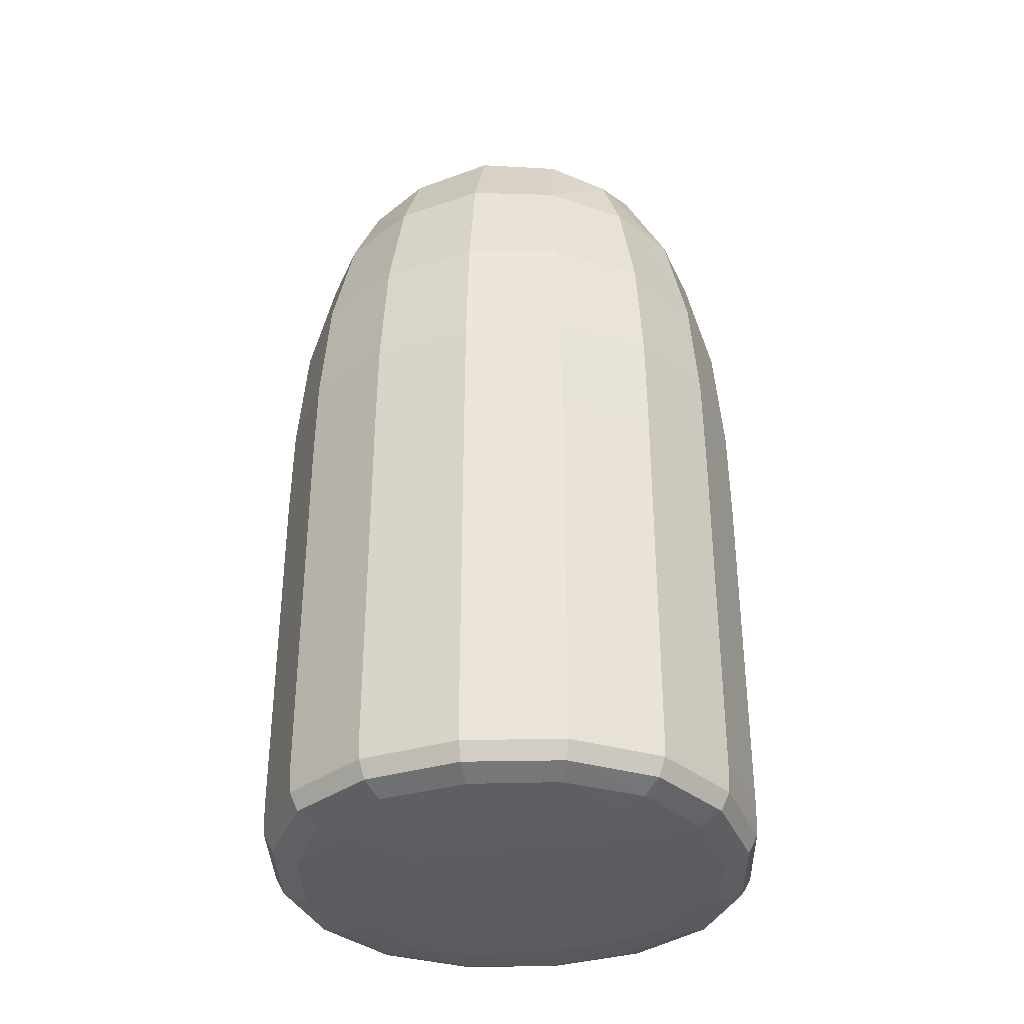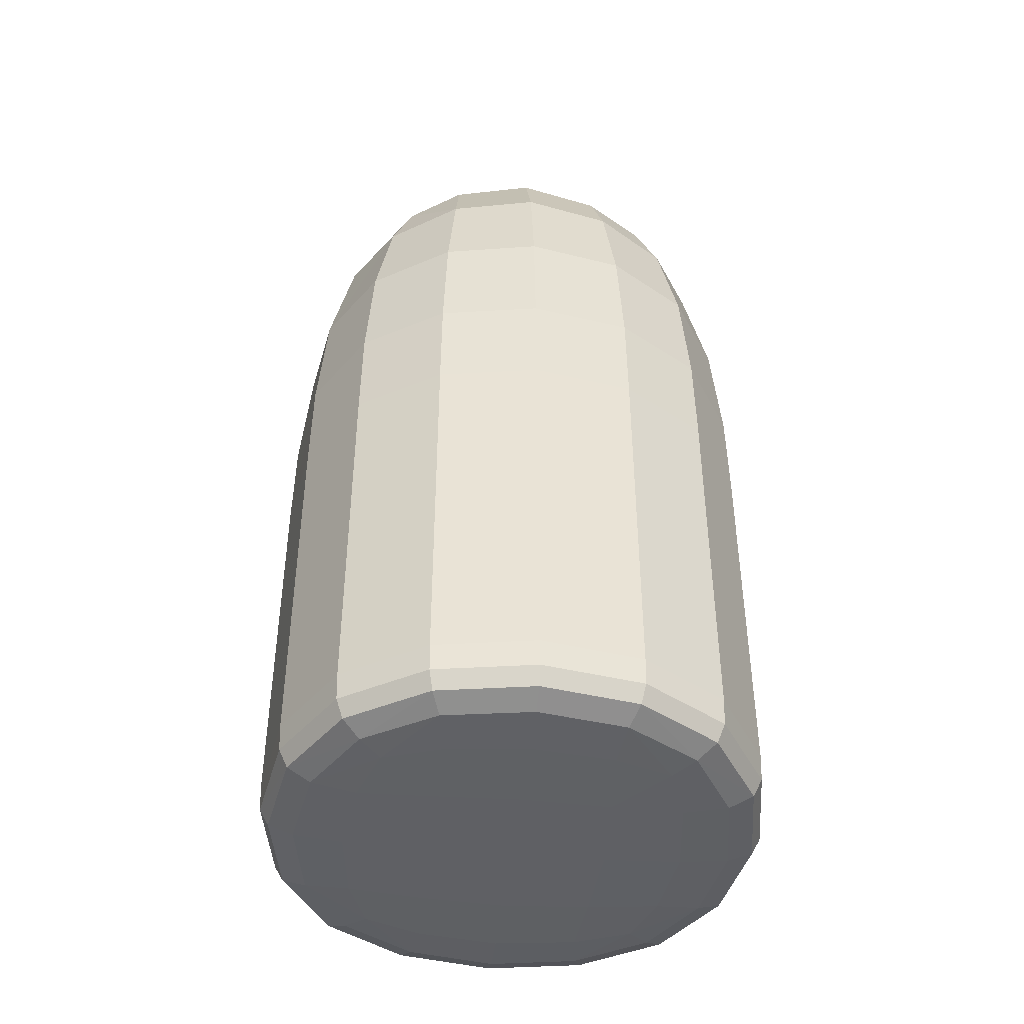
<metadata>
{"format":"obj","ext":"obj","renderer":"f3d","projection":"perspective","resolution":1024,"background":"white","views":[{"elev":-35.7,"azim":11.3,"up":"+Z"},{"elev":-44.2,"azim":84.1,"up":"+Z"}]}
</metadata>
<code>
o Cube
v -0.5 0.5 1.329
v -0.5 -0.5 1.329
v 0.5 0.5 1.329
v 0.5 -0.5 1.329
v 0.5 -0.5 -1.667
v -0.5 0.5 -1.667
v 0.5 0.5 -1.667
v -0.5 -0.5 -1.667
v 0.6667 0.6667 -0.8185
v -0.6667 -0.6667 -0.8185
v 0.6667 -0.6667 -0.8185
v -0.6667 0.6667 -0.8185
v 0.6667 0.6667 -0.5422
v -0.6667 -0.6667 -0.5422
v 0.6667 -0.6667 -0.5422
v -0.6667 0.6667 -0.5422
v 0.6667 0.6667 -0.101
v -0.6667 -0.6667 -0.101
v 0.6667 -0.6667 -0.101
v -0.6667 0.6667 -0.101
v 0.6667 -0.6667 -1.454
v -0.6667 0.6667 -1.454
v 0.6667 0.6667 -1.454
v -0.6667 -0.6667 -1.454
v -0.2966 -0.5729 1.419
v 0 -0.6096 1.464
v 0.2967 -0.5729 1.419
v -0.5729 0.2967 1.419
v -0.6096 -0 1.464
v -0.5729 -0.2967 1.419
v 0.5729 0.2967 1.419
v 0.6096 -0 1.464
v 0.5729 -0.2967 1.419
v 0.6631 0.6631 0.266
v 0.6381 0.6381 0.6898
v 0.5765 0.5765 1.077
v 0.2967 0.5729 1.419
v 0 0.6096 1.464
v -0.2966 0.5729 1.419
v -0.6631 -0.6631 0.266
v -0.6381 -0.6381 0.6898
v -0.5765 -0.5765 1.077
v 0.6631 -0.6631 -1.556
v 0.6381 -0.6381 -1.619
v 0.5765 -0.5765 -1.653
v -0.6631 0.6631 -1.556
v -0.6381 0.6381 -1.619
v -0.5765 0.5765 -1.653
v -0.5729 0.2967 -1.672
v -0.6096 -0 -1.674
v -0.5729 -0.2967 -1.672
v -0.2967 -0.5729 -1.672
v -1e-06 -0.6096 -1.674
v 0.2966 -0.5729 -1.672
v 0.5729 0.2967 -1.672
v 0.6096 -0 -1.674
v 0.5729 -0.2967 -1.672
v 0.2966 0.5729 -1.672
v -1e-06 0.6096 -1.674
v -0.2967 0.5729 -1.672
v 0.6667 0.6667 -1.31
v 0.6667 0.6667 -1.141
v 0.6667 0.6667 -0.97
v -0.6667 -0.6667 -1.31
v -0.6667 -0.6667 -1.141
v -0.6667 -0.6667 -0.97
v 0.6667 -0.6667 -0.574
v 0.6667 -0.6667 -0.6256
v 0.6667 -0.6667 -0.7046
v -0.6667 0.6667 -0.574
v -0.6667 0.6667 -0.6256
v -0.6667 0.6667 -0.7046
v 0.3646 0.8542 -0.8185
v -0 0.9167 -0.8185
v -0.3646 0.8542 -0.8185
v -0.3646 -0.8542 -0.8185
v -0 -0.9167 -0.8185
v 0.3646 -0.8542 -0.8185
v -0.8542 0.3646 -0.8185
v -0.9167 -0 -0.8185
v -0.8542 -0.3646 -0.8185
v 0.8542 0.3646 -0.8185
v 0.9167 0 -0.8185
v 0.8542 -0.3646 -0.8185
v 0.6667 0.6667 -0.7046
v 0.6667 0.6667 -0.6256
v 0.6667 0.6667 -0.574
v -0.6667 -0.6667 -0.7046
v -0.6667 -0.6667 -0.6256
v -0.6667 -0.6667 -0.574
v 0.6667 -0.6667 -0.3378
v 0.6667 -0.6667 -0.4627
v 0.6667 -0.6667 -0.517
v -0.6667 0.6667 -0.3378
v -0.6667 0.6667 -0.4627
v -0.6667 0.6667 -0.517
v -0.8542 0.3646 -0.5422
v -0.9167 -0 -0.5422
v -0.8542 -0.3646 -0.5422
v -0.3646 -0.8542 -0.5422
v -0 -0.9167 -0.5422
v 0.3646 -0.8542 -0.5422
v 0.3646 0.8542 -0.5422
v -0 0.9167 -0.5422
v -0.3646 0.8542 -0.5422
v 0.8542 0.3646 -0.5422
v 0.9167 0 -0.5422
v 0.8542 -0.3646 -0.5422
v 0.6667 0.6667 -0.517
v 0.6667 0.6667 -0.4627
v 0.6667 0.6667 -0.3378
v -0.6667 -0.6667 -0.517
v -0.6667 -0.6667 -0.4627
v -0.6667 -0.6667 -0.3378
v 0.5765 -0.5765 1.077
v 0.6381 -0.6381 0.6898
v 0.6631 -0.6631 0.266
v -0.5765 0.5765 1.077
v -0.6381 0.6381 0.6898
v -0.6631 0.6631 0.266
v 0.3646 0.8542 -0.101
v -0 0.9167 -0.101
v -0.3646 0.8542 -0.101
v -0.3646 -0.8542 -0.101
v -0 -0.9167 -0.101
v 0.3646 -0.8542 -0.101
v -0.8542 0.3646 -0.101
v -0.9167 -0 -0.101
v -0.8542 -0.3646 -0.101
v 0.8542 0.3646 -0.101
v 0.9167 0 -0.101
v 0.8542 -0.3646 -0.101
v 0.6667 -0.6667 -0.97
v 0.6667 -0.6667 -1.141
v 0.6667 -0.6667 -1.31
v -0.6667 0.6667 -0.97
v -0.6667 0.6667 -1.141
v -0.6667 0.6667 -1.31
v 0.5765 0.5765 -1.653
v 0.6381 0.6381 -1.619
v 0.6631 0.6631 -1.556
v -0.5765 -0.5765 -1.653
v -0.6381 -0.6381 -1.619
v -0.6631 -0.6631 -1.556
v 0.8542 0.3646 -1.454
v 0.9167 0 -1.454
v 0.8542 -0.3646 -1.454
v 0.3646 0.8542 -1.454
v -0 0.9167 -1.454
v -0.3646 0.8542 -1.454
v -0.3646 -0.8542 -1.454
v -0 -0.9167 -1.454
v 0.3646 -0.8542 -1.454
v -0.8542 0.3646 -1.454
v -0.9167 0 -1.454
v -0.8542 -0.3646 -1.454
v -0.3162 -0.3162 -1.681
v -0.3331 -0 -1.684
v -0.3162 0.3162 -1.681
v -1e-06 -0.3331 -1.684
v -1e-06 0 -1.687
v -1e-06 0.3331 -1.684
v 0.3162 -0.3162 -1.681
v 0.3331 0 -1.684
v 0.3162 0.3162 -1.681
v 0.8496 -0.3626 0.2669
v 0.9118 0 0.2677
v 0.8496 0.3626 0.2669
v 0.818 -0.3489 0.6964
v 0.8781 0 0.7031
v 0.818 0.3489 0.6964
v 0.7335 -0.3181 1.101
v 0.7867 0 1.123
v 0.7335 0.3181 1.101
v 0.3162 -0.3162 1.61
v 0.3331 -0 1.675
v 0.3162 0.3162 1.61
v 1e-06 -0.3331 1.675
v 1e-06 0 1.746
v 1e-06 0.3331 1.675
v -0.3162 -0.3162 1.61
v -0.3331 0 1.675
v -0.3162 0.3162 1.61
v -0.8496 -0.3626 -1.556
v -0.9118 0 -1.556
v -0.8496 0.3626 -1.556
v -0.818 -0.3489 -1.62
v -0.8781 0 -1.62
v -0.818 0.3489 -1.62
v -0.7335 -0.3181 -1.655
v -0.7867 0 -1.656
v -0.7335 0.3181 -1.655
v 0.3626 -0.8496 -1.556
v -1e-06 -0.9118 -1.556
v -0.3626 -0.8496 -1.556
v 0.3489 -0.818 -1.62
v -1e-06 -0.8781 -1.62
v -0.3489 -0.818 -1.62
v 0.3181 -0.7335 -1.655
v -1e-06 -0.7867 -1.656
v -0.3181 -0.7335 -1.655
v -0.3626 0.8496 -1.556
v -1e-06 0.9118 -1.556
v 0.3626 0.8496 -1.556
v -0.3489 0.818 -1.62
v -1e-06 0.8781 -1.62
v 0.3489 0.818 -1.62
v -0.3181 0.7335 -1.655
v -1e-06 0.7867 -1.656
v 0.3181 0.7335 -1.655
v -0.3646 0.8542 -0.574
v -0 0.9167 -0.574
v 0.3646 0.8542 -0.574
v -0.3646 0.8542 -0.6256
v -0 0.9167 -0.6256
v 0.3646 0.8542 -0.6256
v -0.3646 0.8542 -0.7046
v -0 0.9167 -0.7046
v 0.3646 0.8542 -0.7046
v 0.3646 -0.8542 -0.574
v -0 -0.9167 -0.574
v -0.3646 -0.8542 -0.574
v 0.3646 -0.8542 -0.6256
v -0 -0.9167 -0.6256
v -0.3646 -0.8542 -0.6256
v 0.3646 -0.8542 -0.7046
v -0 -0.9167 -0.7046
v -0.3646 -0.8542 -0.7046
v -0.8542 -0.3646 -0.574
v -0.9167 0 -0.574
v -0.8542 0.3646 -0.574
v -0.8542 -0.3646 -0.6256
v -0.9167 -0 -0.6256
v -0.8542 0.3646 -0.6256
v -0.8542 -0.3646 -0.7046
v -0.9167 -0 -0.7046
v -0.8542 0.3646 -0.7046
v 0.8542 -0.3646 -1.31
v 0.9167 0 -1.31
v 0.8542 0.3646 -1.31
v 0.8542 -0.3646 -1.141
v 0.9167 0 -1.141
v 0.8542 0.3646 -1.141
v 0.8542 -0.3646 -0.97
v 0.9167 0 -0.97
v 0.8542 0.3646 -0.97
v -0.8542 -0.3646 -0.3378
v -0.9167 0 -0.3378
v -0.8542 0.3646 -0.3378
v -0.8542 -0.3646 -0.4627
v -0.9167 -0 -0.4627
v -0.8542 0.3646 -0.4627
v -0.8542 -0.3646 -0.517
v -0.9167 -0 -0.517
v -0.8542 0.3646 -0.517
v 0.3646 -0.8542 -0.3378
v -0 -0.9167 -0.3378
v -0.3646 -0.8542 -0.3378
v 0.3646 -0.8542 -0.4627
v -0 -0.9167 -0.4627
v -0.3646 -0.8542 -0.4627
v 0.3646 -0.8542 -0.517
v -0 -0.9167 -0.517
v -0.3646 -0.8542 -0.517
v -0.3646 0.8542 -0.3378
v -0 0.9167 -0.3378
v 0.3646 0.8542 -0.3378
v -0.3646 0.8542 -0.4627
v -0 0.9167 -0.4627
v 0.3646 0.8542 -0.4627
v -0.3646 0.8542 -0.517
v -0 0.9167 -0.517
v 0.3646 0.8542 -0.517
v 0.8542 -0.3646 -0.7046
v 0.9167 0 -0.7046
v 0.8542 0.3646 -0.7046
v 0.8542 -0.3646 -0.6256
v 0.9167 0 -0.6256
v 0.8542 0.3646 -0.6256
v 0.8542 -0.3646 -0.574
v 0.9167 0 -0.574
v 0.8542 0.3646 -0.574
v -0.3181 0.7335 1.101
v 0 0.7867 1.123
v 0.3181 0.7335 1.101
v -0.3489 0.818 0.6964
v 0 0.8781 0.7031
v 0.3489 0.818 0.6964
v -0.3626 0.8496 0.2669
v 0 0.9118 0.2677
v 0.3626 0.8496 0.2669
v 0.3181 -0.7335 1.101
v 0 -0.7867 1.123
v -0.3181 -0.7335 1.101
v 0.3489 -0.818 0.6964
v 0 -0.8781 0.7031
v -0.3489 -0.818 0.6964
v 0.3626 -0.8496 0.2669
v 0 -0.9118 0.2677
v -0.3626 -0.8496 0.2669
v -0.7335 -0.3181 1.101
v -0.7867 -0 1.123
v -0.7335 0.3181 1.101
v -0.818 -0.3489 0.6964
v -0.8781 0 0.7031
v -0.818 0.3489 0.6964
v -0.8496 -0.3626 0.2669
v -0.9118 0 0.2677
v -0.8496 0.3626 0.2669
v 0.8542 -0.3646 -0.517
v 0.9167 0 -0.517
v 0.8542 0.3646 -0.517
v 0.8542 -0.3646 -0.4627
v 0.9167 0 -0.4627
v 0.8542 0.3646 -0.4627
v 0.8542 -0.3646 -0.3378
v 0.9167 0 -0.3378
v 0.8542 0.3646 -0.3378
v 0.7335 -0.3181 -1.655
v 0.7867 -0 -1.656
v 0.7335 0.3181 -1.655
v 0.818 -0.3489 -1.62
v 0.8781 -0 -1.62
v 0.818 0.3489 -1.62
v 0.8496 -0.3626 -1.556
v 0.9118 0 -1.556
v 0.8496 0.3626 -1.556
v -0.3646 0.8542 -0.97
v -0 0.9167 -0.97
v 0.3646 0.8542 -0.97
v -0.3646 0.8542 -1.141
v -0 0.9167 -1.141
v 0.3646 0.8542 -1.141
v -0.3646 0.8542 -1.31
v -0 0.9167 -1.31
v 0.3646 0.8542 -1.31
v 0.3646 -0.8542 -0.97
v -0 -0.9167 -0.97
v -0.3646 -0.8542 -0.97
v 0.3646 -0.8542 -1.141
v -0 -0.9167 -1.141
v -0.3646 -0.8542 -1.141
v 0.3646 -0.8542 -1.31
v -0 -0.9167 -1.31
v -0.3646 -0.8542 -1.31
v -0.8542 -0.3646 -0.97
v -0.9167 0 -0.97
v -0.8542 0.3646 -0.97
v -0.8542 -0.3646 -1.141
v -0.9167 -0 -1.141
v -0.8542 0.3646 -1.141
v -0.8542 -0.3646 -1.31
v -0.9167 -0 -1.31
v -0.8542 0.3646 -1.31
f 157 161 160
f 159 161 158
f 161 163 160
f 161 165 164
f 8 157 52
f 51 158 157
f 49 158 50
f 6 159 49
f 60 162 159
f 162 58 165
f 165 7 55
f 164 55 56
f 164 57 163
f 163 5 54
f 160 54 53
f 52 160 53
f 167 169 166
f 167 171 170
f 170 172 169
f 170 174 173
f 132 117 19
f 131 166 132
f 131 168 167
f 130 34 168
f 168 35 171
f 171 36 174
f 174 3 31
f 174 32 173
f 172 32 33
f 172 4 115
f 169 115 116
f 166 116 117
f 175 179 178
f 177 179 176
f 179 181 178
f 179 183 182
f 4 175 27
f 33 176 175
f 31 176 32
f 3 177 31
f 37 180 177
f 180 39 183
f 183 1 28
f 182 28 29
f 182 30 181
f 181 2 25
f 178 25 26
f 27 178 26
f 185 187 184
f 185 189 188
f 188 190 187
f 188 192 191
f 156 144 24
f 155 184 156
f 155 186 185
f 154 46 186
f 186 47 189
f 189 48 192
f 192 6 49
f 192 50 191
f 190 50 51
f 190 8 142
f 187 142 143
f 184 143 144
f 194 196 193
f 194 198 197
f 197 199 196
f 197 201 200
f 153 43 21
f 152 193 153
f 152 195 194
f 151 144 195
f 195 143 198
f 198 142 201
f 201 8 52
f 201 53 200
f 199 53 54
f 199 5 45
f 196 45 44
f 193 44 43
f 203 205 202
f 203 207 206
f 206 208 205
f 206 210 209
f 150 46 22
f 149 202 150
f 149 204 203
f 148 141 204
f 204 140 207
f 207 139 210
f 210 7 58
f 210 59 209
f 208 59 60
f 208 6 48
f 205 48 47
f 202 47 46
f 212 214 211
f 213 215 212
f 215 217 214
f 216 218 215
f 105 70 16
f 104 211 105
f 104 213 212
f 13 213 103
f 87 216 213
f 86 219 216
f 85 73 219
f 219 74 218
f 218 75 217
f 72 75 12
f 71 217 72
f 211 71 70
f 221 223 220
f 222 224 221
f 224 226 223
f 225 227 224
f 102 67 15
f 101 220 102
f 100 221 101
f 100 90 222
f 90 225 222
f 89 228 225
f 228 10 76
f 228 77 227
f 227 78 226
f 226 11 69
f 223 69 68
f 220 68 67
f 230 232 229
f 231 233 230
f 232 236 235
f 234 236 233
f 14 229 90
f 99 230 229
f 97 230 98
f 97 70 231
f 70 234 231
f 71 237 234
f 72 79 237
f 237 80 236
f 236 81 235
f 235 10 88
f 89 235 88
f 229 89 90
f 239 241 238
f 240 242 239
f 242 244 241
f 243 245 242
f 147 135 21
f 146 238 147
f 145 239 146
f 23 240 145
f 61 243 240
f 62 246 243
f 63 82 246
f 246 83 245
f 245 84 244
f 244 11 133
f 241 133 134
f 238 134 135
f 248 250 247
f 248 252 251
f 250 254 253
f 251 255 254
f 18 247 114
f 128 247 129
f 127 248 128
f 127 94 249
f 94 252 249
f 95 255 252
f 96 97 255
f 255 98 254
f 254 99 253
f 253 14 112
f 113 253 112
f 247 113 114
f 256 260 259
f 258 260 257
f 260 262 259
f 261 263 260
f 19 256 91
f 125 256 126
f 124 257 125
f 18 258 124
f 114 261 258
f 113 264 261
f 264 14 100
f 264 101 263
f 263 102 262
f 262 15 93
f 259 93 92
f 256 92 91
f 265 269 268
f 267 269 266
f 269 271 268
f 270 272 269
f 20 265 94
f 122 265 123
f 121 266 122
f 17 267 121
f 111 270 267
f 110 273 270
f 109 103 273
f 272 103 104
f 271 104 105
f 96 105 16
f 268 96 95
f 265 95 94
f 275 277 274
f 276 278 275
f 278 280 277
f 279 281 278
f 84 69 11
f 83 274 84
f 82 275 83
f 9 276 82
f 85 279 276
f 279 87 282
f 282 13 106
f 282 107 281
f 281 108 280
f 280 15 67
f 277 67 68
f 274 68 69
f 283 287 286
f 285 287 284
f 286 290 289
f 288 290 287
f 1 283 118
f 38 283 39
f 38 285 284
f 3 285 37
f 36 288 285
f 35 291 288
f 34 121 291
f 291 122 290
f 289 122 123
f 120 123 20
f 119 289 120
f 118 286 119
f 292 296 295
f 294 296 293
f 295 299 298
f 297 299 296
f 4 292 115
f 26 292 27
f 26 294 293
f 2 294 25
f 42 297 294
f 41 300 297
f 40 124 300
f 300 125 299
f 298 125 126
f 117 126 19
f 116 298 117
f 115 295 116
f 301 305 304
f 303 305 302
f 304 308 307
f 306 308 305
f 2 301 42
f 29 301 30
f 29 303 302
f 1 303 28
f 118 306 303
f 119 309 306
f 120 127 309
f 309 128 308
f 307 128 129
f 40 129 18
f 41 307 40
f 42 304 41
f 311 313 310
f 312 314 311
f 314 316 313
f 315 317 314
f 108 93 15
f 107 310 108
f 106 311 107
f 13 312 106
f 109 315 312
f 110 318 315
f 318 17 130
f 318 131 317
f 317 132 316
f 316 19 91
f 313 91 92
f 310 92 93
f 319 323 322
f 321 323 320
f 322 326 325
f 324 326 323
f 5 319 45
f 56 319 57
f 56 321 320
f 7 321 55
f 139 324 321
f 140 327 324
f 141 145 327
f 327 146 326
f 325 146 147
f 43 147 21
f 44 325 43
f 45 322 44
f 329 331 328
f 330 332 329
f 332 334 331
f 332 336 335
f 75 136 12
f 74 328 75
f 73 329 74
f 9 330 73
f 63 333 330
f 62 336 333
f 61 148 336
f 336 149 335
f 334 149 150
f 138 150 22
f 331 138 137
f 136 331 137
f 338 340 337
f 339 341 338
f 341 343 340
f 341 345 344
f 78 133 11
f 77 337 78
f 76 338 77
f 76 66 339
f 339 65 342
f 65 345 342
f 345 24 151
f 345 152 344
f 344 153 343
f 343 21 135
f 340 135 134
f 337 134 133
f 347 349 346
f 348 350 347
f 349 353 352
f 350 354 353
f 10 346 66
f 80 346 81
f 79 347 80
f 79 136 348
f 136 351 348
f 137 354 351
f 138 154 354
f 353 154 155
f 352 155 156
f 352 24 64
f 349 64 65
f 346 65 66
f 157 158 161
f 159 162 161
f 161 164 163
f 161 162 165
f 8 51 157
f 51 50 158
f 49 159 158
f 6 60 159
f 60 59 162
f 162 59 58
f 165 58 7
f 164 165 55
f 164 56 57
f 163 57 5
f 160 163 54
f 52 157 160
f 167 170 169
f 167 168 171
f 170 173 172
f 170 171 174
f 132 166 117
f 131 167 166
f 131 130 168
f 130 17 34
f 168 34 35
f 171 35 36
f 174 36 3
f 174 31 32
f 172 173 32
f 172 33 4
f 169 172 115
f 166 169 116
f 175 176 179
f 177 180 179
f 179 182 181
f 179 180 183
f 4 33 175
f 33 32 176
f 31 177 176
f 3 37 177
f 37 38 180
f 180 38 39
f 183 39 1
f 182 183 28
f 182 29 30
f 181 30 2
f 178 181 25
f 27 175 178
f 185 188 187
f 185 186 189
f 188 191 190
f 188 189 192
f 156 184 144
f 155 185 184
f 155 154 186
f 154 22 46
f 186 46 47
f 189 47 48
f 192 48 6
f 192 49 50
f 190 191 50
f 190 51 8
f 187 190 142
f 184 187 143
f 194 197 196
f 194 195 198
f 197 200 199
f 197 198 201
f 153 193 43
f 152 194 193
f 152 151 195
f 151 24 144
f 195 144 143
f 198 143 142
f 201 142 8
f 201 52 53
f 199 200 53
f 199 54 5
f 196 199 45
f 193 196 44
f 203 206 205
f 203 204 207
f 206 209 208
f 206 207 210
f 150 202 46
f 149 203 202
f 149 148 204
f 148 23 141
f 204 141 140
f 207 140 139
f 210 139 7
f 210 58 59
f 208 209 59
f 208 60 6
f 205 208 48
f 202 205 47
f 212 215 214
f 213 216 215
f 215 218 217
f 216 219 218
f 105 211 70
f 104 212 211
f 104 103 213
f 13 87 213
f 87 86 216
f 86 85 219
f 85 9 73
f 219 73 74
f 218 74 75
f 72 217 75
f 71 214 217
f 211 214 71
f 221 224 223
f 222 225 224
f 224 227 226
f 225 228 227
f 102 220 67
f 101 221 220
f 100 222 221
f 100 14 90
f 90 89 225
f 89 88 228
f 228 88 10
f 228 76 77
f 227 77 78
f 226 78 11
f 223 226 69
f 220 223 68
f 230 233 232
f 231 234 233
f 232 233 236
f 234 237 236
f 14 99 229
f 99 98 230
f 97 231 230
f 97 16 70
f 70 71 234
f 71 72 237
f 72 12 79
f 237 79 80
f 236 80 81
f 235 81 10
f 89 232 235
f 229 232 89
f 239 242 241
f 240 243 242
f 242 245 244
f 243 246 245
f 147 238 135
f 146 239 238
f 145 240 239
f 23 61 240
f 61 62 243
f 62 63 246
f 63 9 82
f 246 82 83
f 245 83 84
f 244 84 11
f 241 244 133
f 238 241 134
f 248 251 250
f 248 249 252
f 250 251 254
f 251 252 255
f 18 129 247
f 128 248 247
f 127 249 248
f 127 20 94
f 94 95 252
f 95 96 255
f 96 16 97
f 255 97 98
f 254 98 99
f 253 99 14
f 113 250 253
f 247 250 113
f 256 257 260
f 258 261 260
f 260 263 262
f 261 264 263
f 19 126 256
f 125 257 256
f 124 258 257
f 18 114 258
f 114 113 261
f 113 112 264
f 264 112 14
f 264 100 101
f 263 101 102
f 262 102 15
f 259 262 93
f 256 259 92
f 265 266 269
f 267 270 269
f 269 272 271
f 270 273 272
f 20 123 265
f 122 266 265
f 121 267 266
f 17 111 267
f 111 110 270
f 110 109 273
f 109 13 103
f 272 273 103
f 271 272 104
f 96 271 105
f 268 271 96
f 265 268 95
f 275 278 277
f 276 279 278
f 278 281 280
f 279 282 281
f 84 274 69
f 83 275 274
f 82 276 275
f 9 85 276
f 85 86 279
f 279 86 87
f 282 87 13
f 282 106 107
f 281 107 108
f 280 108 15
f 277 280 67
f 274 277 68
f 283 284 287
f 285 288 287
f 286 287 290
f 288 291 290
f 1 39 283
f 38 284 283
f 38 37 285
f 3 36 285
f 36 35 288
f 35 34 291
f 34 17 121
f 291 121 122
f 289 290 122
f 120 289 123
f 119 286 289
f 118 283 286
f 292 293 296
f 294 297 296
f 295 296 299
f 297 300 299
f 4 27 292
f 26 293 292
f 26 25 294
f 2 42 294
f 42 41 297
f 41 40 300
f 40 18 124
f 300 124 125
f 298 299 125
f 117 298 126
f 116 295 298
f 115 292 295
f 301 302 305
f 303 306 305
f 304 305 308
f 306 309 308
f 2 30 301
f 29 302 301
f 29 28 303
f 1 118 303
f 118 119 306
f 119 120 309
f 120 20 127
f 309 127 128
f 307 308 128
f 40 307 129
f 41 304 307
f 42 301 304
f 311 314 313
f 312 315 314
f 314 317 316
f 315 318 317
f 108 310 93
f 107 311 310
f 106 312 311
f 13 109 312
f 109 110 315
f 110 111 318
f 318 111 17
f 318 130 131
f 317 131 132
f 316 132 19
f 313 316 91
f 310 313 92
f 319 320 323
f 321 324 323
f 322 323 326
f 324 327 326
f 5 57 319
f 56 320 319
f 56 55 321
f 7 139 321
f 139 140 324
f 140 141 327
f 141 23 145
f 327 145 146
f 325 326 146
f 43 325 147
f 44 322 325
f 45 319 322
f 329 332 331
f 330 333 332
f 332 335 334
f 332 333 336
f 75 328 136
f 74 329 328
f 73 330 329
f 9 63 330
f 63 62 333
f 62 61 336
f 61 23 148
f 336 148 149
f 334 335 149
f 138 334 150
f 331 334 138
f 136 328 331
f 338 341 340
f 339 342 341
f 341 344 343
f 341 342 345
f 78 337 133
f 77 338 337
f 76 339 338
f 76 10 66
f 339 66 65
f 65 64 345
f 345 64 24
f 345 151 152
f 344 152 153
f 343 153 21
f 340 343 135
f 337 340 134
f 347 350 349
f 348 351 350
f 349 350 353
f 350 351 354
f 10 81 346
f 80 347 346
f 79 348 347
f 79 12 136
f 136 137 351
f 137 138 354
f 138 22 154
f 353 354 154
f 352 353 155
f 352 156 24
f 349 352 64
f 346 349 65

</code>
